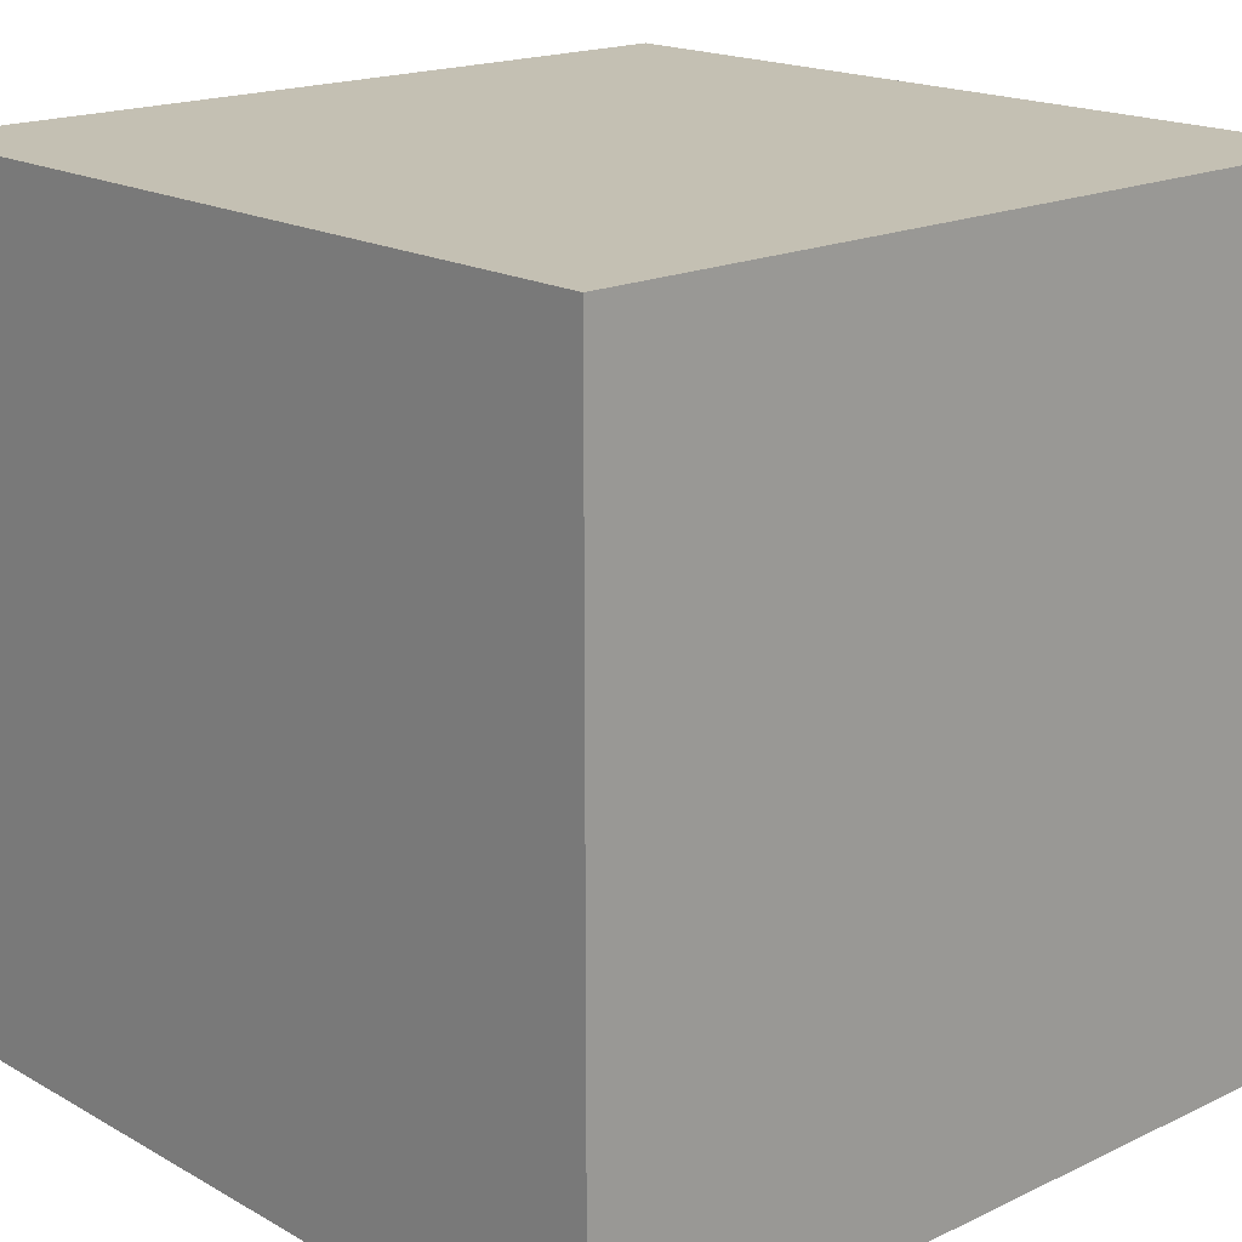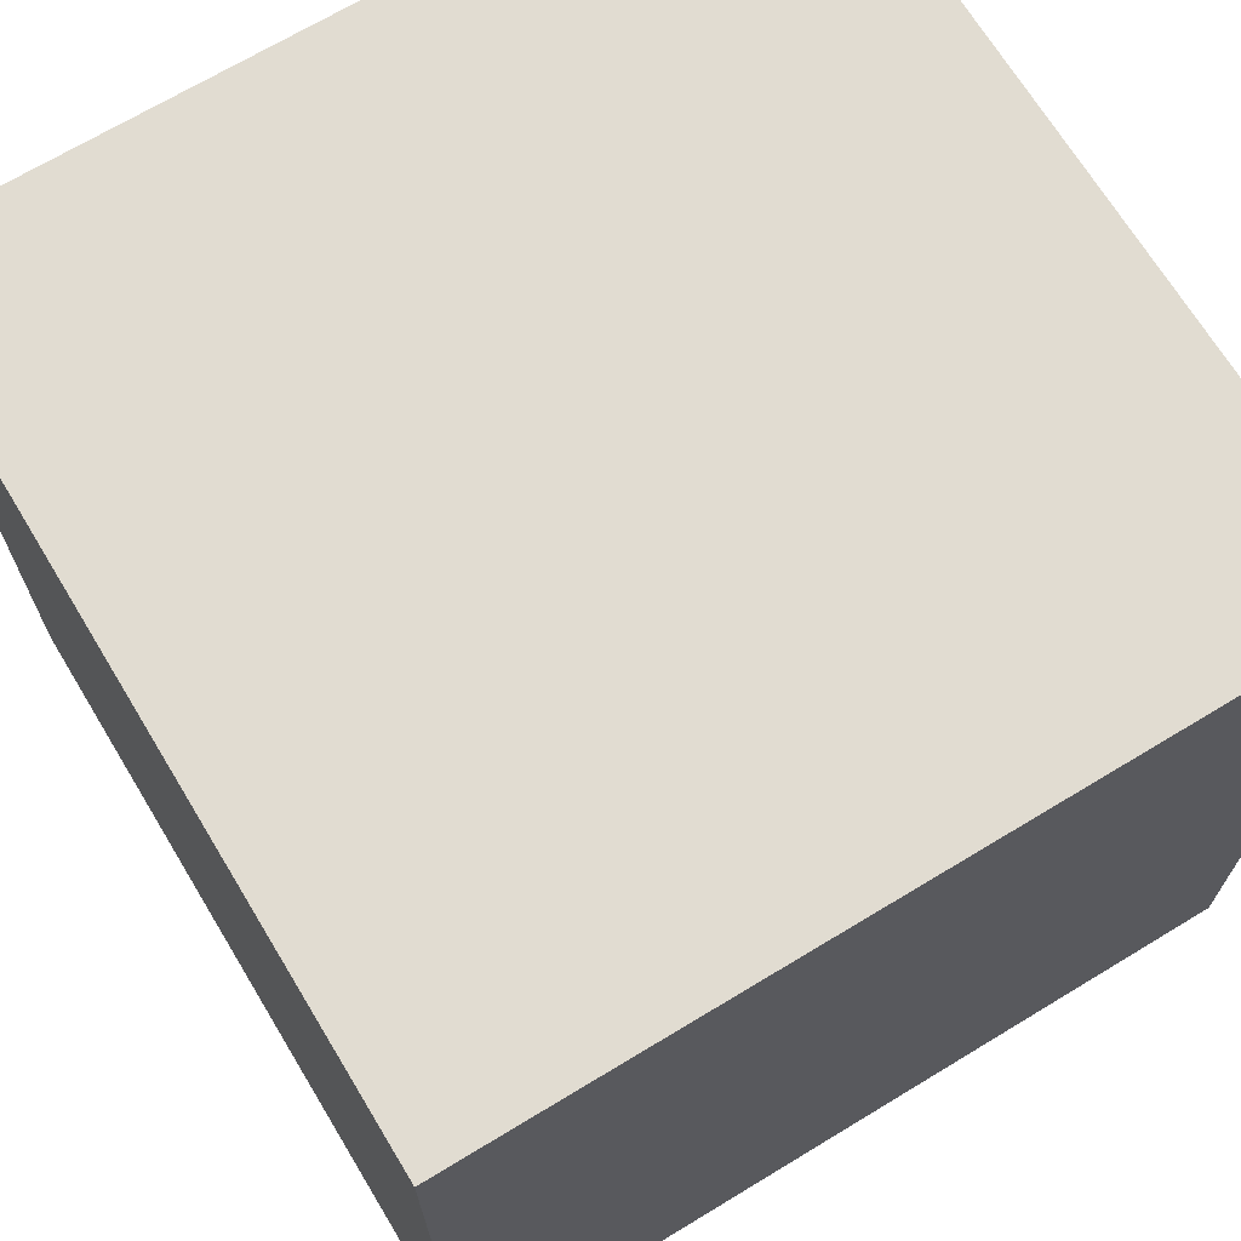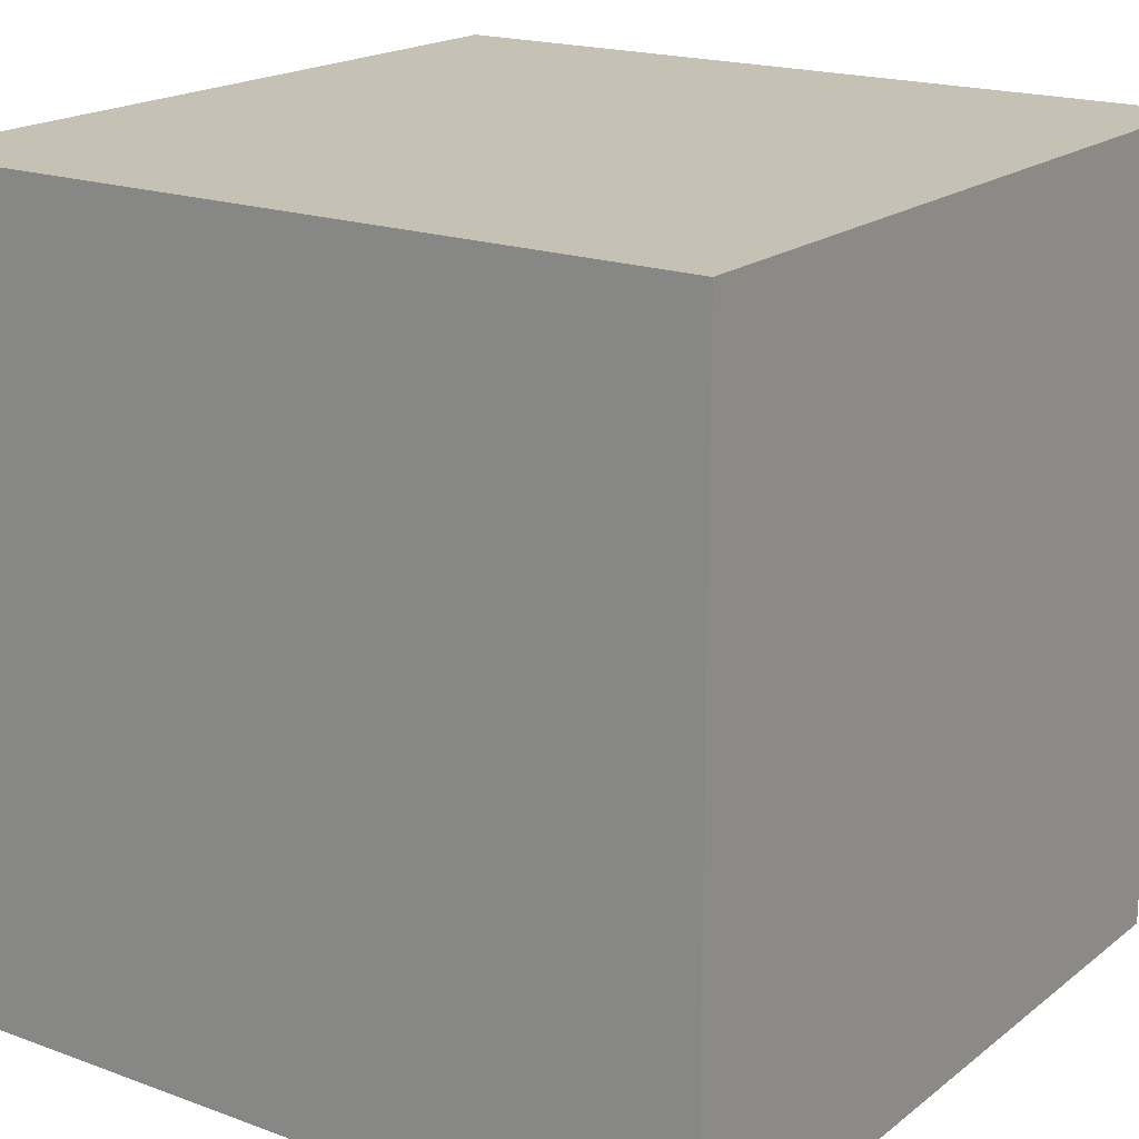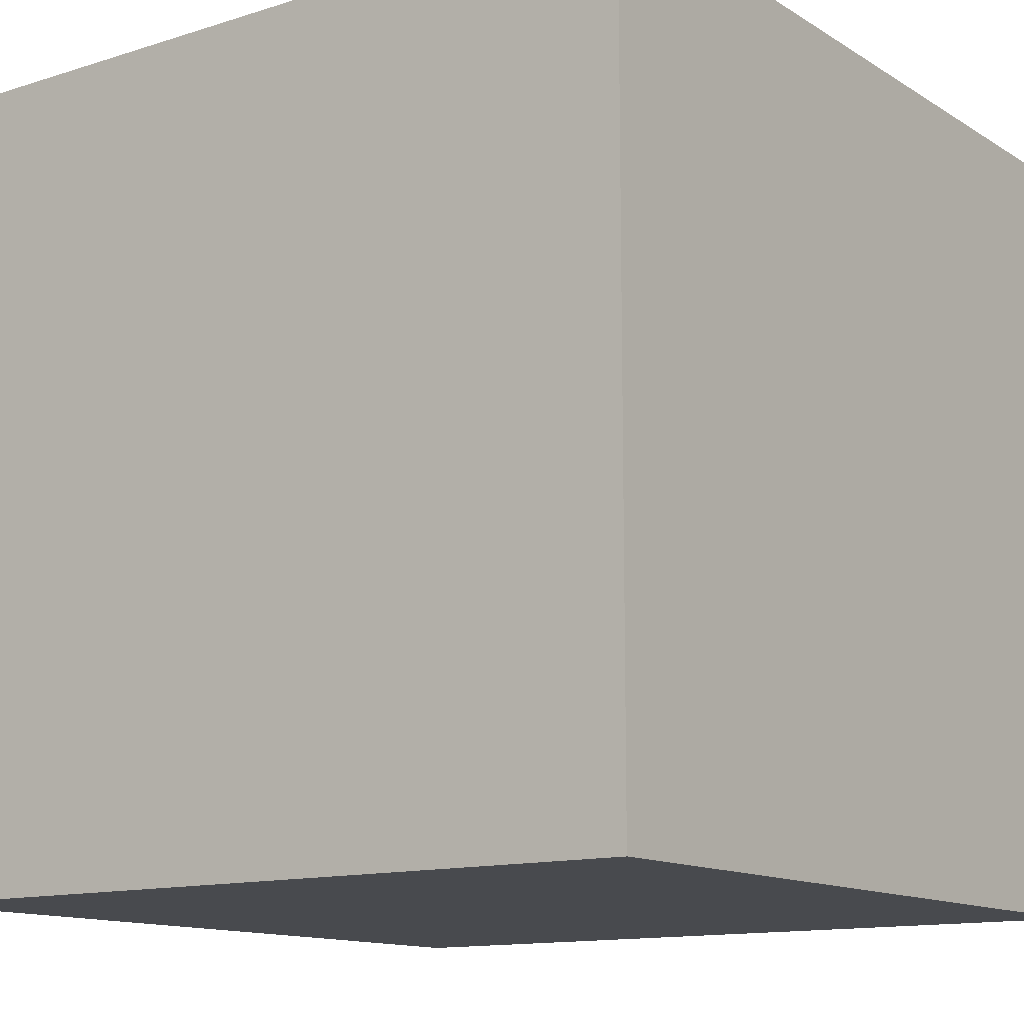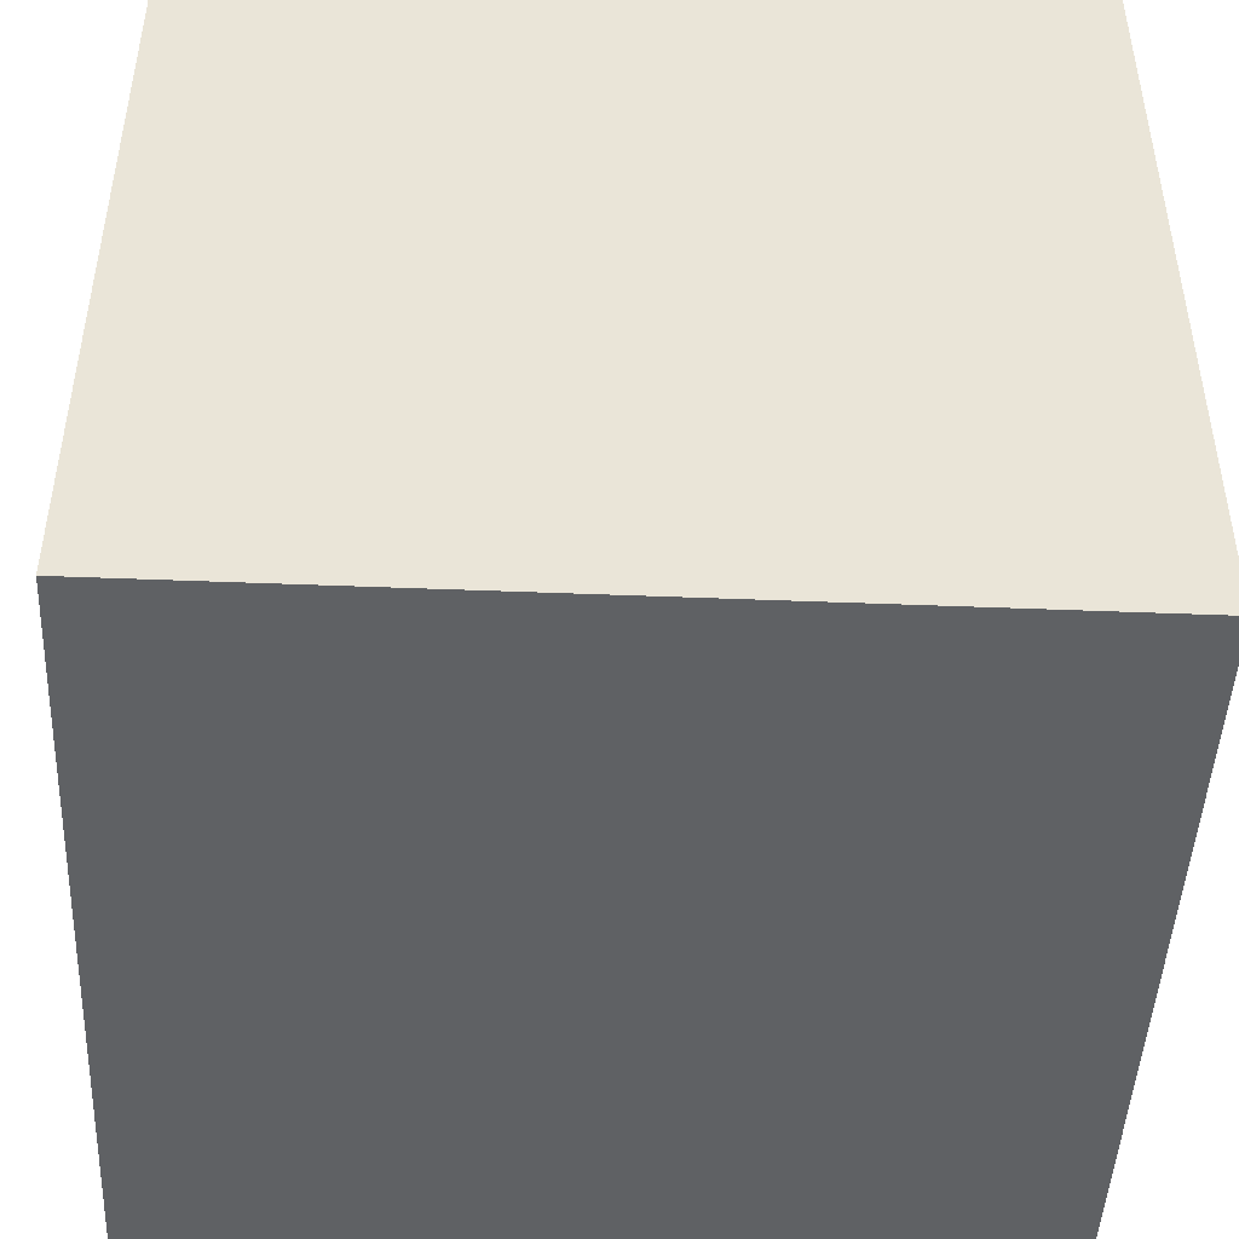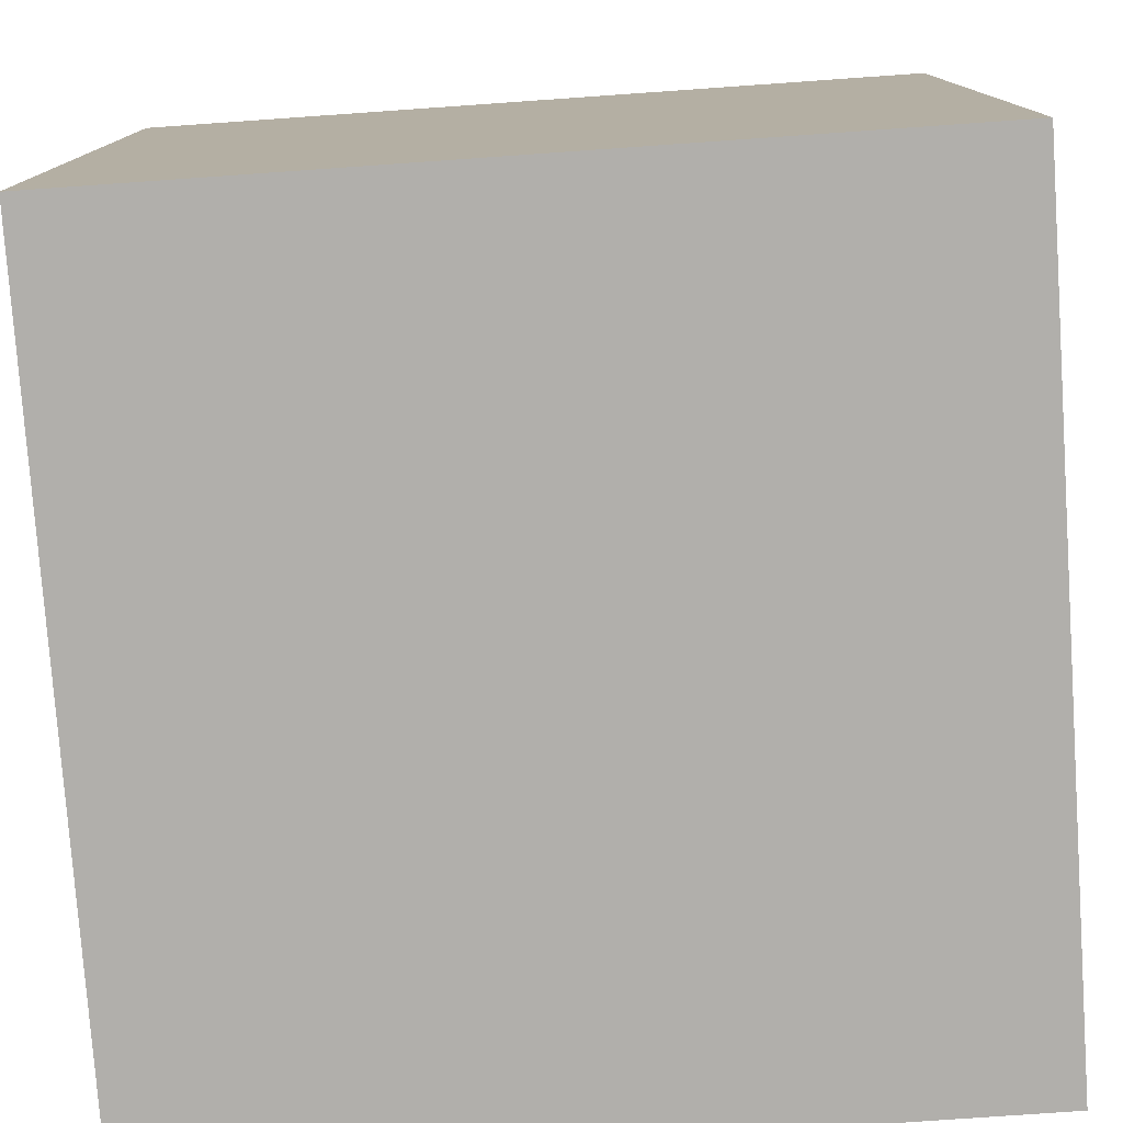
<metadata>
{"format":"obj","ext":"obj","renderer":"f3d","projection":"perspective","resolution":1024,"background":"white","views":[{"elev":18.0,"azim":-42.6,"up":"+Y"},{"elev":69.2,"azim":-31.2,"up":"+Z"},{"elev":18.7,"azim":-145.0,"up":"+Z"},{"elev":-12.9,"azim":36.0,"up":"+Z"},{"elev":-46.6,"azim":87.4,"up":"+Z"},{"elev":-78.1,"azim":-86.0,"up":"+Z"}]}
</metadata>
<code>
g fire_tentative_15
v 0.05 -0.05 -0.05
v 0.05 0.05 -0.05
v -0.05 0.05 -0.05
v -0.05 -0.05 -0.05
v 0.05 0.05 -0.05
v 0.05 0.05 0.05
v -0.05 0.05 0.05
v -0.05 0.05 -0.05
v 0.05 0.05 0.05
v 0.05 -0.05 0.05
v -0.05 -0.05 0.05
v -0.05 0.05 0.05
v 0.05 -0.05 0.05
v 0.05 -0.05 -0.05
v -0.05 -0.05 -0.05
v -0.05 -0.05 0.05
v -0.05 -0.05 -0.05
v -0.05 0.05 -0.05
v -0.05 0.05 0.05
v -0.05 -0.05 0.05
v 0.05 -0.05 0.05
v 0.05 0.05 0.05
v 0.05 0.05 -0.05
v 0.05 -0.05 -0.05
g fire_tentative_15_0
f 3 2 1
f 4 3 1
f 7 6 5
f 8 7 5
f 11 10 9
f 12 11 9
f 15 14 13
f 16 15 13
f 19 18 17
f 20 19 17
f 23 22 21
f 24 23 21

</code>
